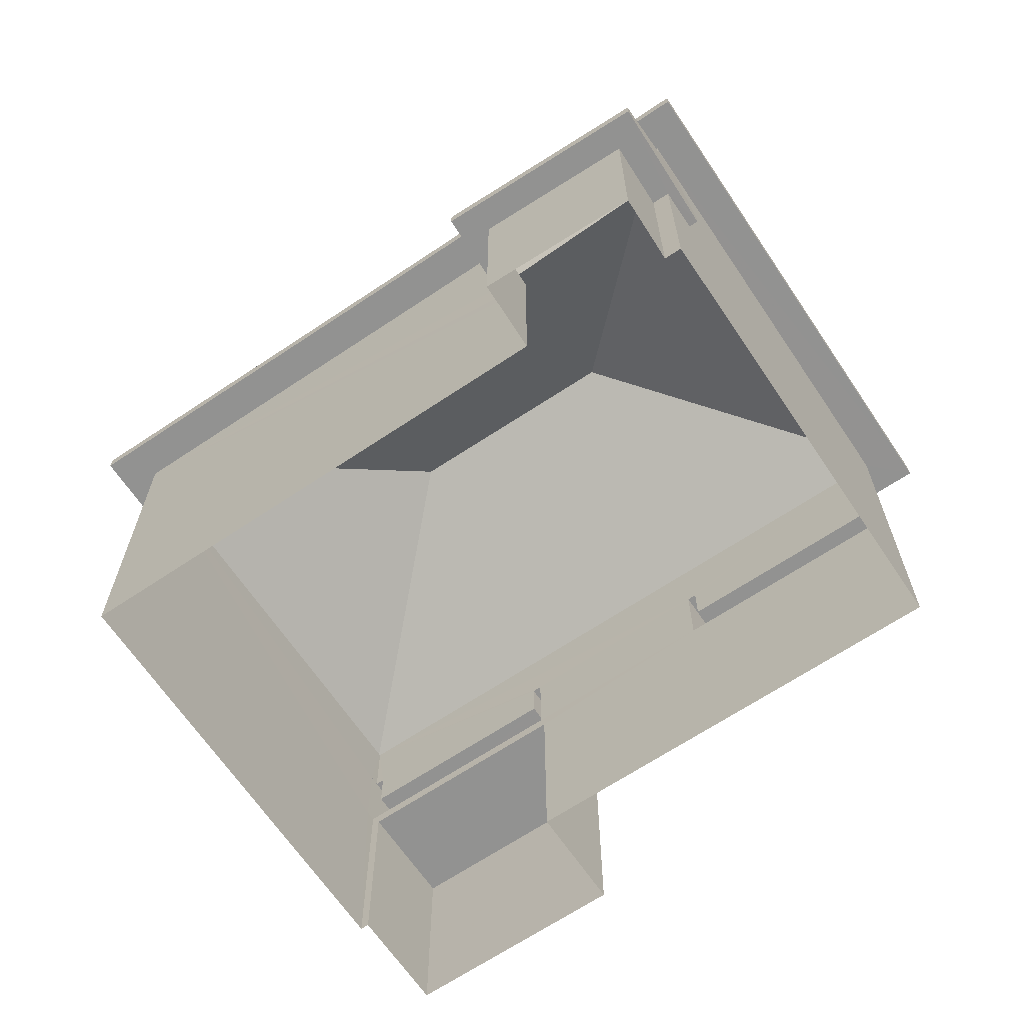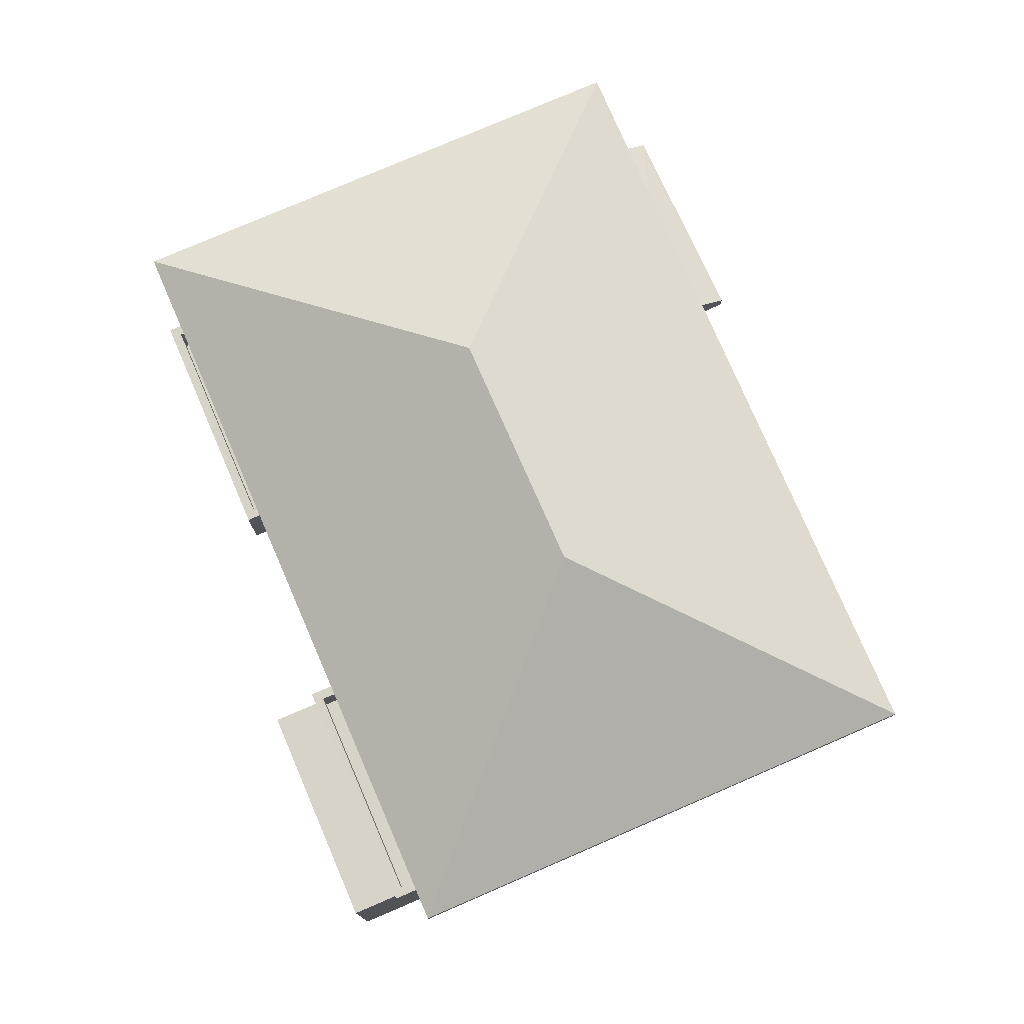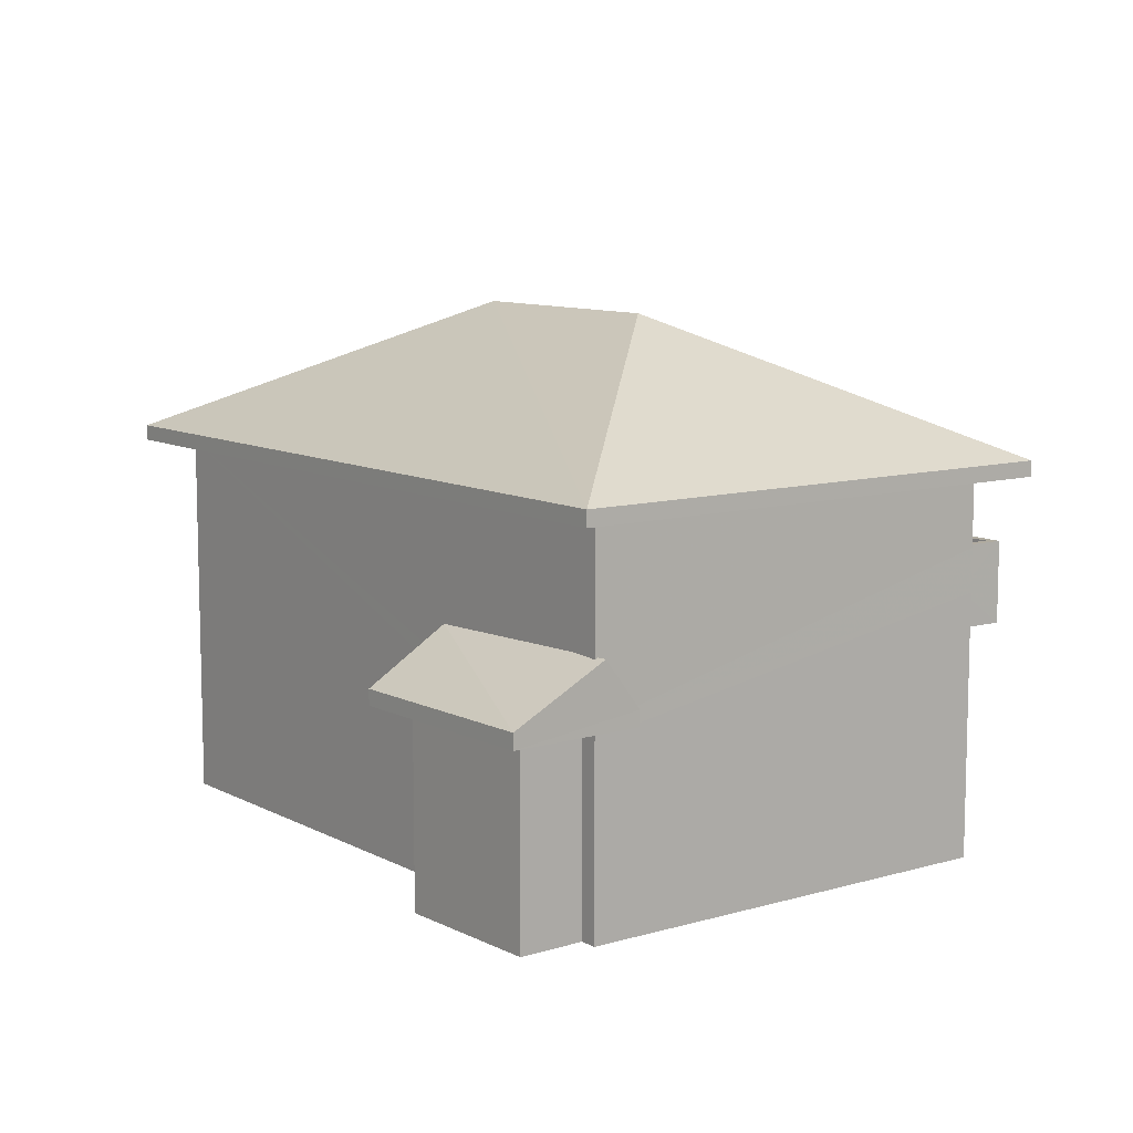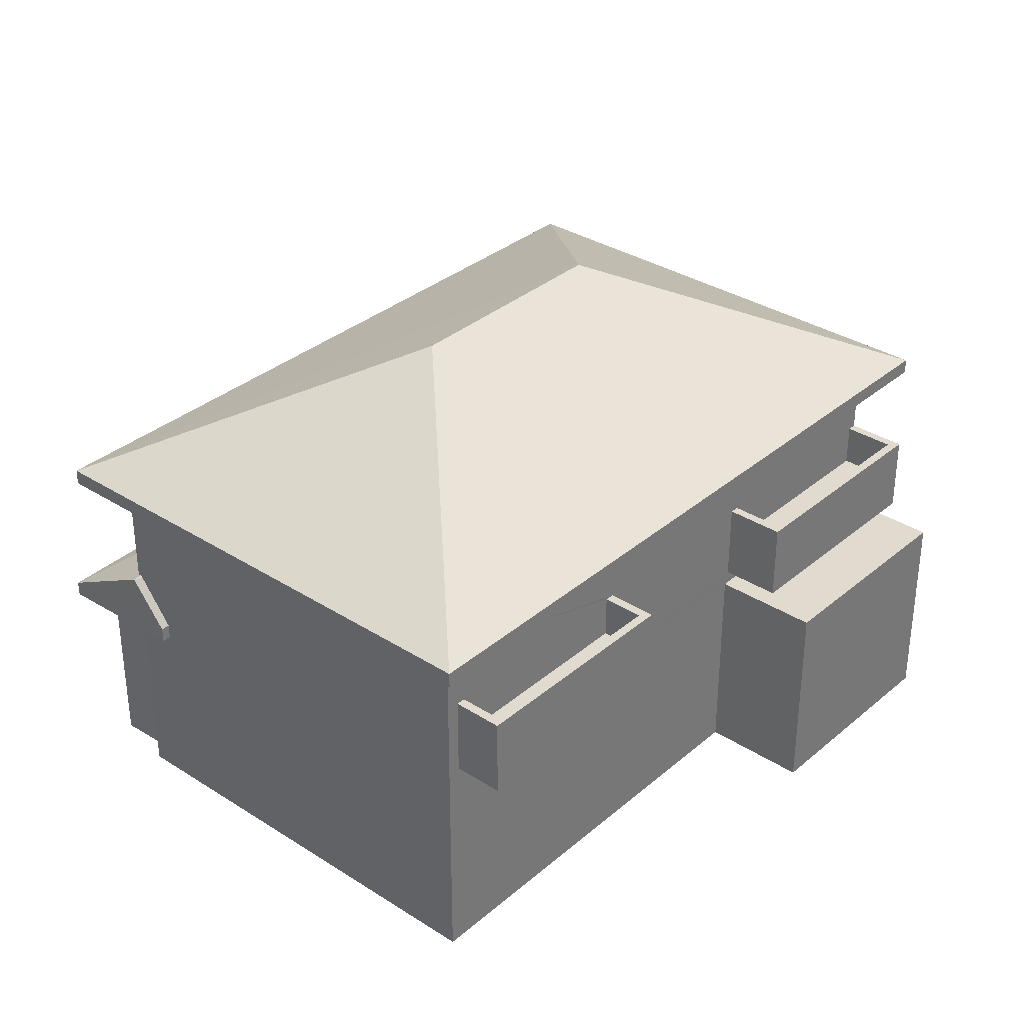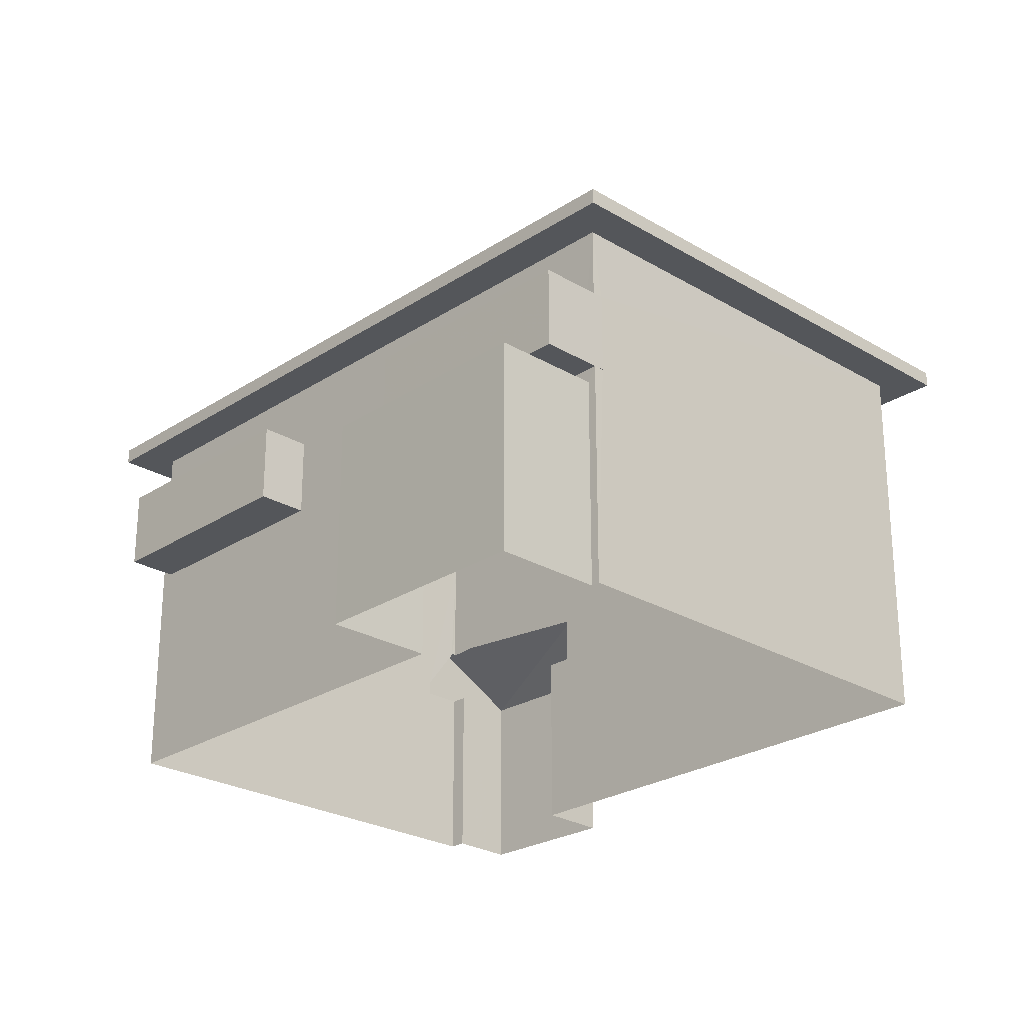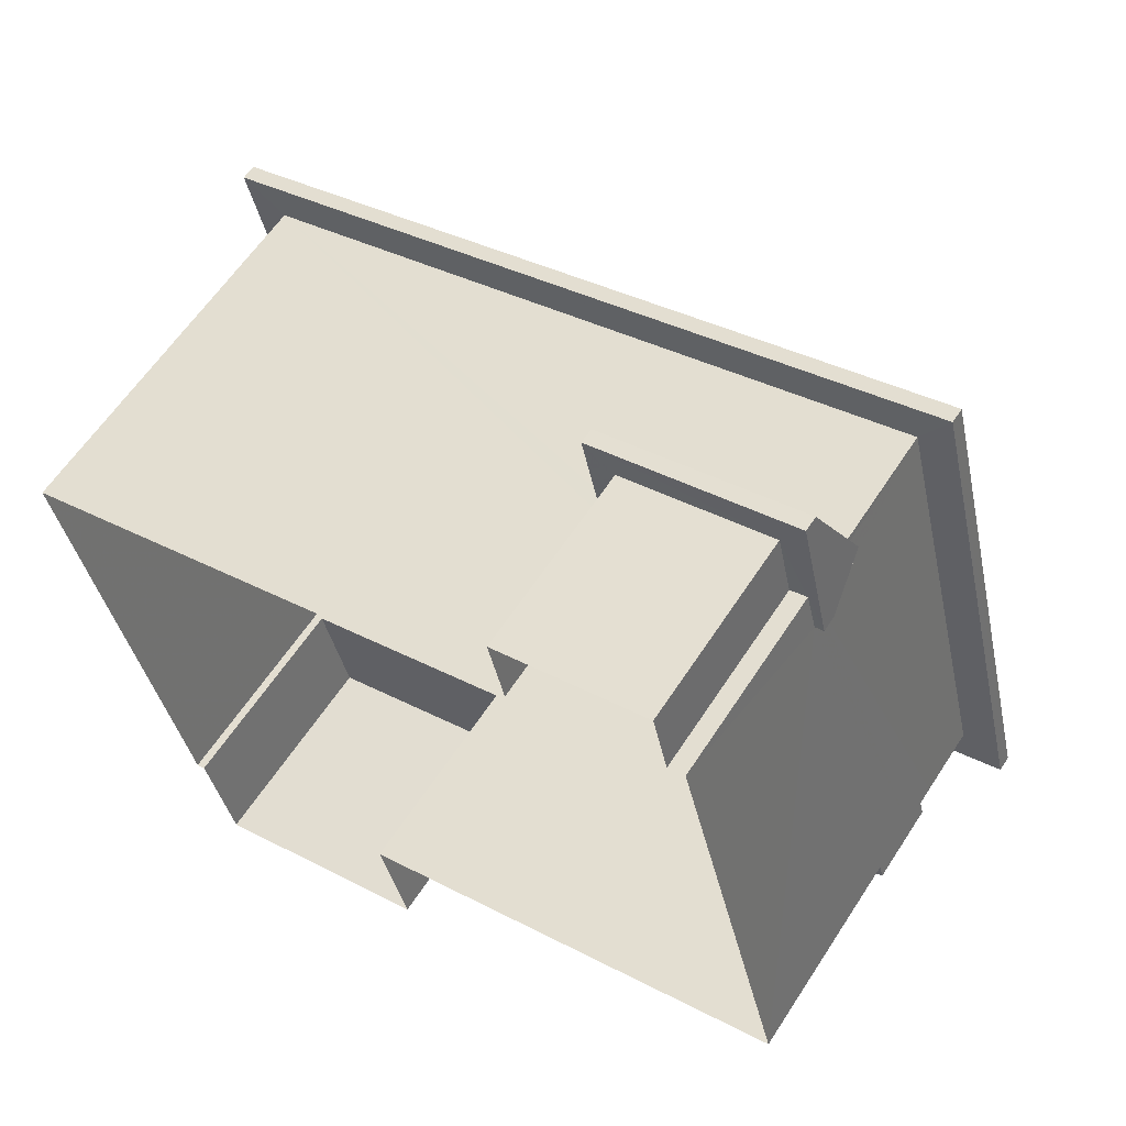
<metadata>
{"format":"obj","ext":"obj","renderer":"f3d","projection":"perspective","resolution":1024,"background":"white","views":[{"elev":-66.3,"azim":-160.0,"up":"+Z"},{"elev":77.2,"azim":52.7,"up":"+Z"},{"elev":9.7,"azim":-140.9,"up":"+Z"},{"elev":33.6,"azim":-62.9,"up":"+Z"},{"elev":-25.4,"azim":32.3,"up":"+Z"},{"elev":59.7,"azim":-147.3,"up":"+Y"}]}
</metadata>
<code>
v 1.24e+04 -1.491e+04 21.73
v 1.24e+04 -1.491e+04 21.73
v 1.24e+04 -1.49e+04 21.73
v 1.239e+04 -1.49e+04 21.73
v 1.239e+04 -1.491e+04 21.73
v 1.239e+04 -1.49e+04 21.73
v 1.239e+04 -1.49e+04 21.73
v 1.239e+04 -1.49e+04 21.73
v 1.239e+04 -1.491e+04 21.73
v 1.239e+04 -1.491e+04 21.73
v 1.239e+04 -1.49e+04 21.73
v 1.238e+04 -1.49e+04 21.73
v 1.238e+04 -1.49e+04 27.77
v 1.239e+04 -1.49e+04 27.77
v 1.238e+04 -1.49e+04 27.77
v 1.239e+04 -1.49e+04 27.77
v 1.24e+04 -1.49e+04 27.77
v 1.24e+04 -1.49e+04 27.77
v 1.24e+04 -1.491e+04 27.77
v 1.24e+04 -1.491e+04 27.77
v 1.238e+04 -1.49e+04 25.36
v 1.239e+04 -1.491e+04 25.36
v 1.238e+04 -1.491e+04 25.36
v 1.239e+04 -1.491e+04 25.36
v 1.239e+04 -1.491e+04 25.36
v 1.24e+04 -1.491e+04 25.36
v 1.24e+04 -1.491e+04 25.36
v 1.24e+04 -1.491e+04 25.36
v 1.239e+04 -1.491e+04 25.36
v 1.24e+04 -1.491e+04 25.36
v 1.239e+04 -1.49e+04 24.81
v 1.239e+04 -1.49e+04 24.81
v 1.239e+04 -1.49e+04 24.81
v 1.239e+04 -1.49e+04 24.81
v 1.239e+04 -1.49e+04 24.81
v 1.239e+04 -1.49e+04 24.81
v 1.239e+04 -1.49e+04 24.81
v 1.239e+04 -1.49e+04 24.81
v 1.239e+04 -1.49e+04 24.81
v 1.239e+04 -1.49e+04 24.81
v 1.239e+04 -1.491e+04 25.13
v 1.239e+04 -1.491e+04 25.13
v 1.239e+04 -1.491e+04 25.13
v 1.24e+04 -1.491e+04 25.13
v 1.239e+04 -1.49e+04 28.02
v 1.239e+04 -1.49e+04 30.2
v 1.24e+04 -1.49e+04 28.02
v 1.239e+04 -1.49e+04 30.2
v 1.24e+04 -1.491e+04 28.02
v 1.238e+04 -1.49e+04 28.02
v 1.238e+04 -1.49e+04 25.96
v 1.238e+04 -1.491e+04 25.96
v 1.239e+04 -1.491e+04 25.96
v 1.239e+04 -1.491e+04 25.96
v 1.239e+04 -1.491e+04 26.66
v 1.239e+04 -1.491e+04 26.66
v 1.239e+04 -1.491e+04 26.66
v 1.239e+04 -1.491e+04 26.66
v 1.238e+04 -1.49e+04 26.66
v 1.238e+04 -1.491e+04 26.66
v 1.238e+04 -1.491e+04 26.66
v 1.238e+04 -1.49e+04 26.66
v 1.239e+04 -1.491e+04 25.96
v 1.239e+04 -1.491e+04 25.96
v 1.24e+04 -1.491e+04 25.96
v 1.24e+04 -1.491e+04 25.96
v 1.24e+04 -1.491e+04 26.66
v 1.24e+04 -1.491e+04 26.66
v 1.24e+04 -1.491e+04 26.66
v 1.24e+04 -1.491e+04 26.66
v 1.24e+04 -1.491e+04 26.66
v 1.239e+04 -1.491e+04 26.66
v 1.239e+04 -1.491e+04 26.66
v 1.239e+04 -1.491e+04 26.66
v 1.239e+04 -1.491e+04 26.66
v 1.24e+04 -1.491e+04 26.66
v 1.239e+04 -1.49e+04 25.06
v 1.239e+04 -1.49e+04 25.85
v 1.239e+04 -1.49e+04 25.06
v 1.239e+04 -1.49e+04 25.85
v 1.239e+04 -1.49e+04 25.82
v 1.239e+04 -1.49e+04 25.85
v 1.239e+04 -1.49e+04 25.85
v 1.239e+04 -1.49e+04 25.81
v 1.239e+04 -1.49e+04 25.06
v 1.239e+04 -1.49e+04 25.06
v 1.239e+04 -1.49e+04 25.6
v 1.238e+04 -1.49e+04 26.66
v 1.238e+04 -1.49e+04 25.96
v 1.238e+04 -1.49e+04 25.96
v 1.239e+04 -1.49e+04 25.06
f 1 2 3
f 4 3 5
f 4 6 7
f 6 8 7
f 5 2 9
f 5 9 10
f 11 6 12
f 12 4 5
f 3 2 5
f 12 6 4
f 13 14 15
f 13 16 14
f 17 18 14
f 16 17 14
f 17 19 18
f 17 20 19
f 13 15 19
f 20 13 19
f 21 22 23
f 21 24 22
f 25 26 27
f 27 26 28
f 25 29 26
f 28 26 30
f 31 32 33
f 34 31 33
f 35 36 37
f 34 38 39
f 37 36 39
f 38 40 37
f 34 33 38
f 38 37 39
f 41 42 43
f 44 41 43
f 45 46 47
f 48 46 45
f 46 48 49
f 49 48 50
f 48 45 50
f 46 49 47
f 51 52 53
f 54 51 53
f 55 56 57
f 57 56 58
f 59 60 61
f 62 59 61
f 61 60 58
f 56 61 58
f 63 64 65
f 66 63 65
f 67 68 69
f 67 69 70
f 70 71 72
f 73 74 75
f 73 75 72
f 69 76 71
f 71 73 72
f 69 71 70
f 77 78 79
f 78 77 80
f 81 82 83
f 82 81 77
f 80 77 81
f 84 83 82
f 84 82 85
f 86 84 85
f 80 87 78
f 2 43 9
f 2 44 43
f 43 10 9
f 43 42 10
f 5 10 42
f 41 5 42
f 2 1 44
f 12 5 24
f 1 26 44
f 57 19 15
f 41 44 29
f 5 41 24
f 69 19 76
f 59 15 88
f 12 21 89
f 66 76 74
f 63 66 74
f 89 21 90
f 44 26 29
f 24 29 75
f 74 19 75
f 59 62 15
f 62 51 55
f 12 24 21
f 51 54 55
f 24 75 57
f 55 57 15
f 75 19 57
f 24 41 29
f 76 19 74
f 62 55 15
f 3 30 1
f 1 30 26
f 68 19 69
f 18 30 3
f 68 18 19
f 18 68 30
f 37 6 11
f 37 40 6
f 3 4 31
f 3 31 18
f 87 14 18
f 80 81 14
f 31 4 32
f 87 80 14
f 91 87 18
f 31 91 18
f 15 14 86
f 89 35 12
f 35 11 12
f 83 14 81
f 88 15 86
f 89 88 86
f 11 35 37
f 86 14 84
f 84 14 83
f 89 86 35
f 90 88 89
f 90 59 88
f 50 16 13
f 50 45 16
f 45 17 16
f 45 47 17
f 47 20 17
f 47 49 20
f 50 13 20
f 49 50 20
f 51 61 52
f 51 62 61
f 54 53 56
f 55 54 56
f 61 53 52
f 61 56 53
f 21 23 90
f 23 60 90
f 60 59 90
f 24 57 58
f 22 24 58
f 23 58 60
f 23 22 58
f 63 73 64
f 63 74 73
f 66 65 71
f 76 66 71
f 71 65 64
f 73 71 64
f 29 25 72
f 75 29 72
f 68 67 28
f 30 68 28
f 28 70 27
f 28 67 70
f 25 70 72
f 25 27 70
f 85 82 77
f 91 79 78
f 87 91 78
f 85 77 39
f 36 85 39
f 79 34 39
f 77 79 39
f 91 34 79
f 91 31 34
f 86 85 36
f 35 86 36
f 33 7 8
f 38 33 8
f 32 7 33
f 32 4 7
f 40 38 8
f 6 40 8

</code>
